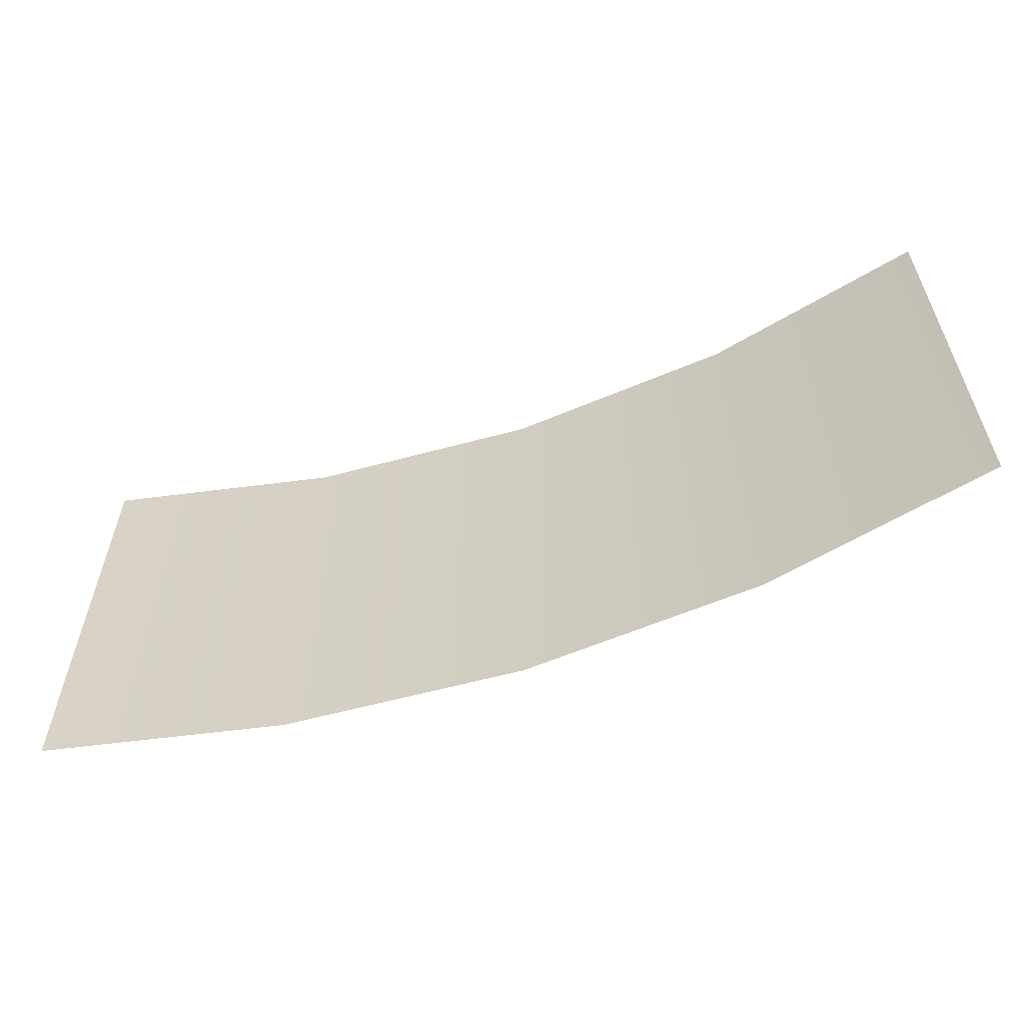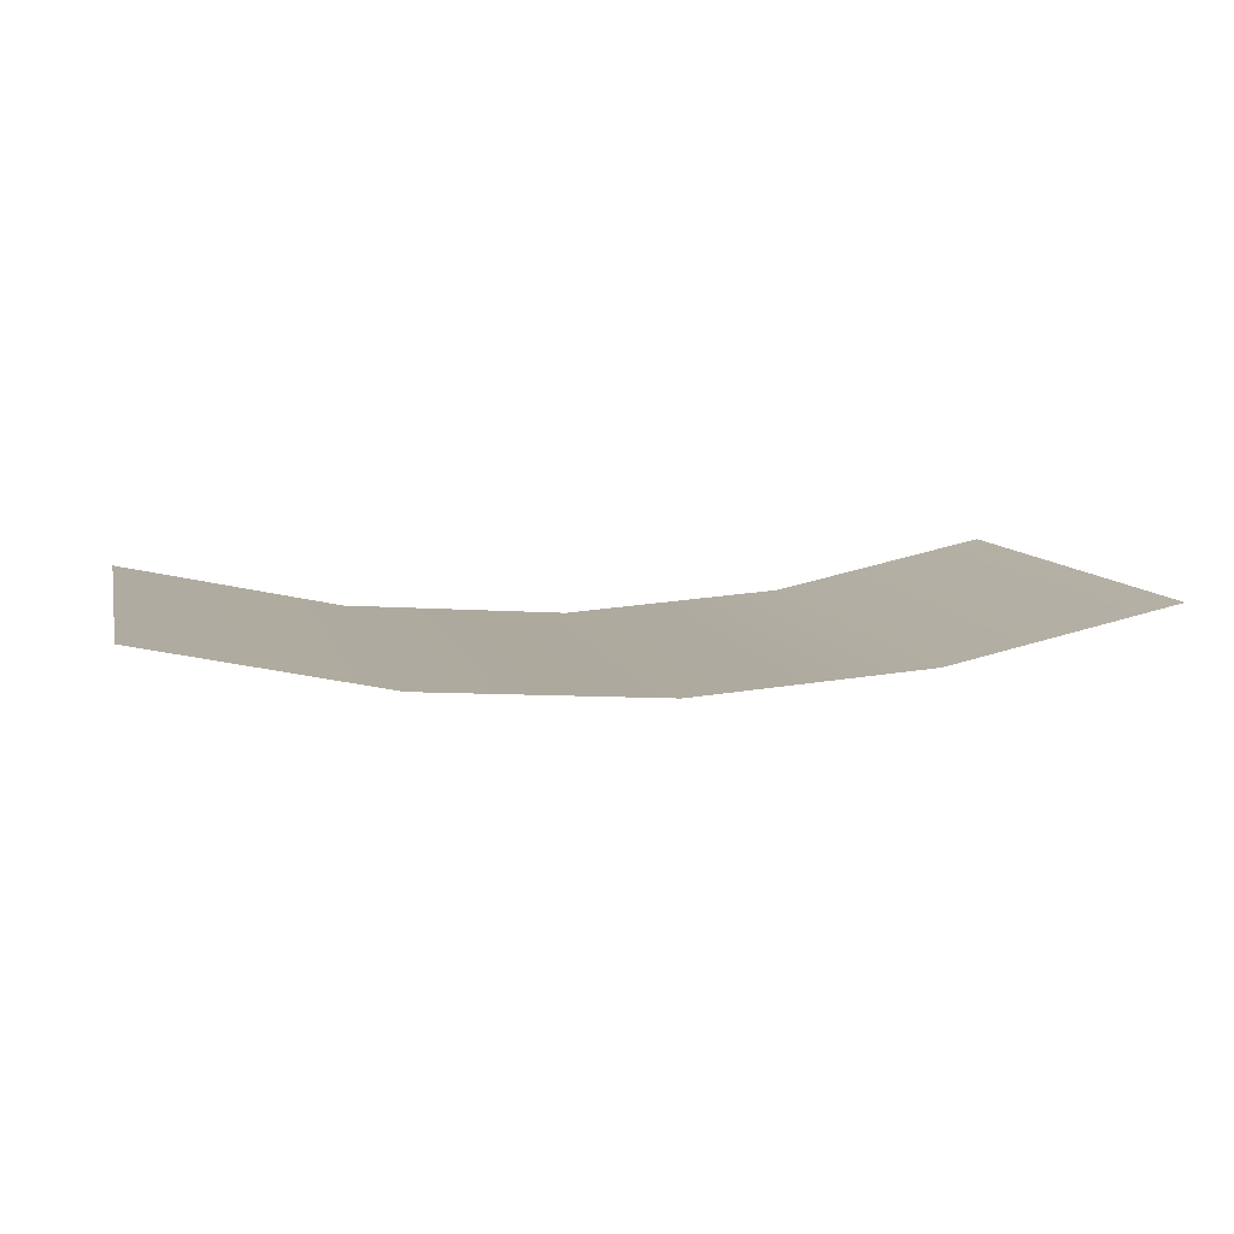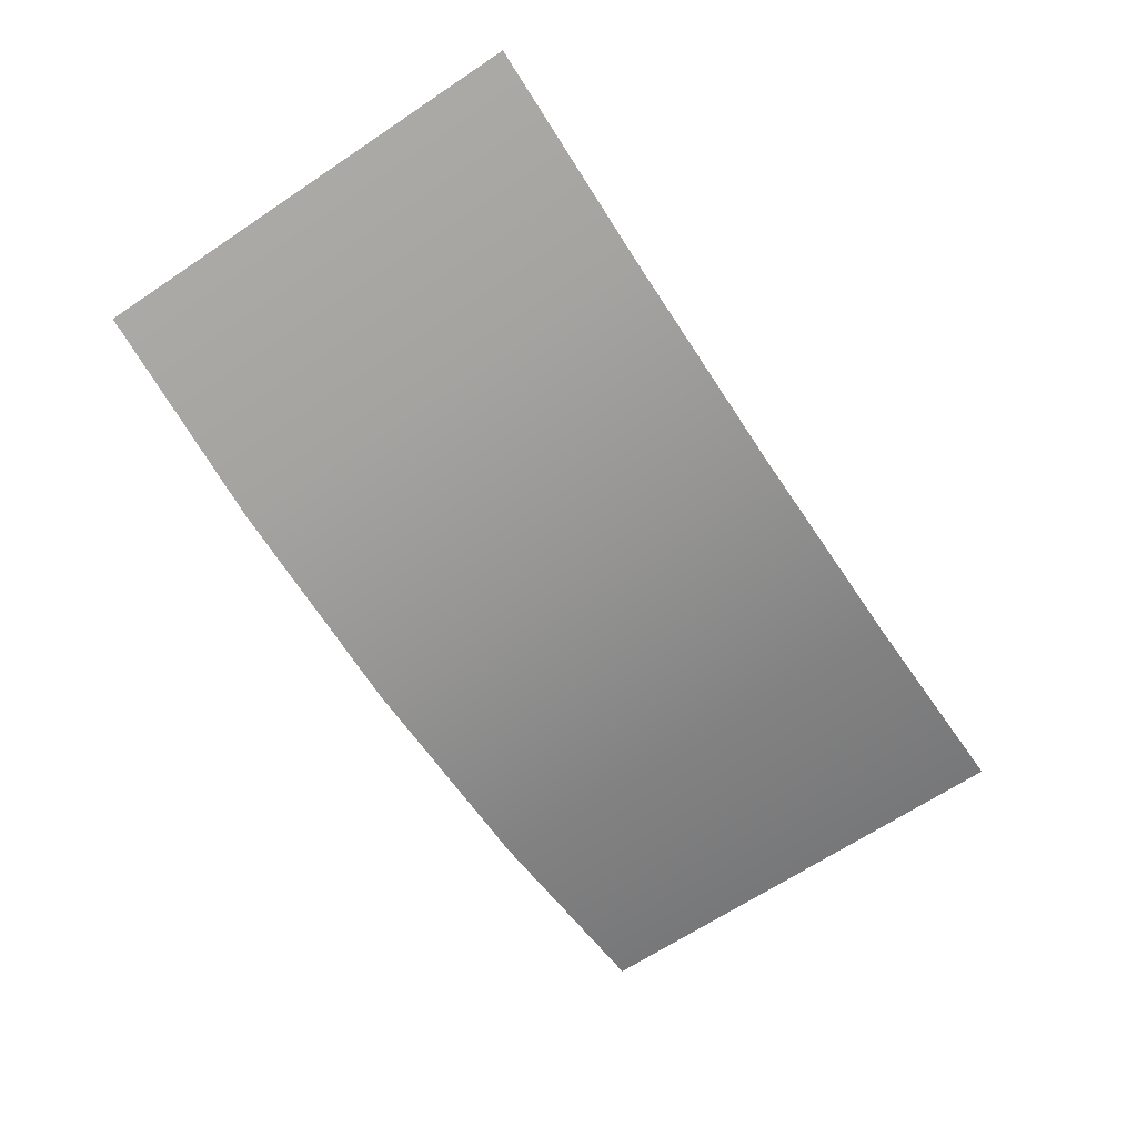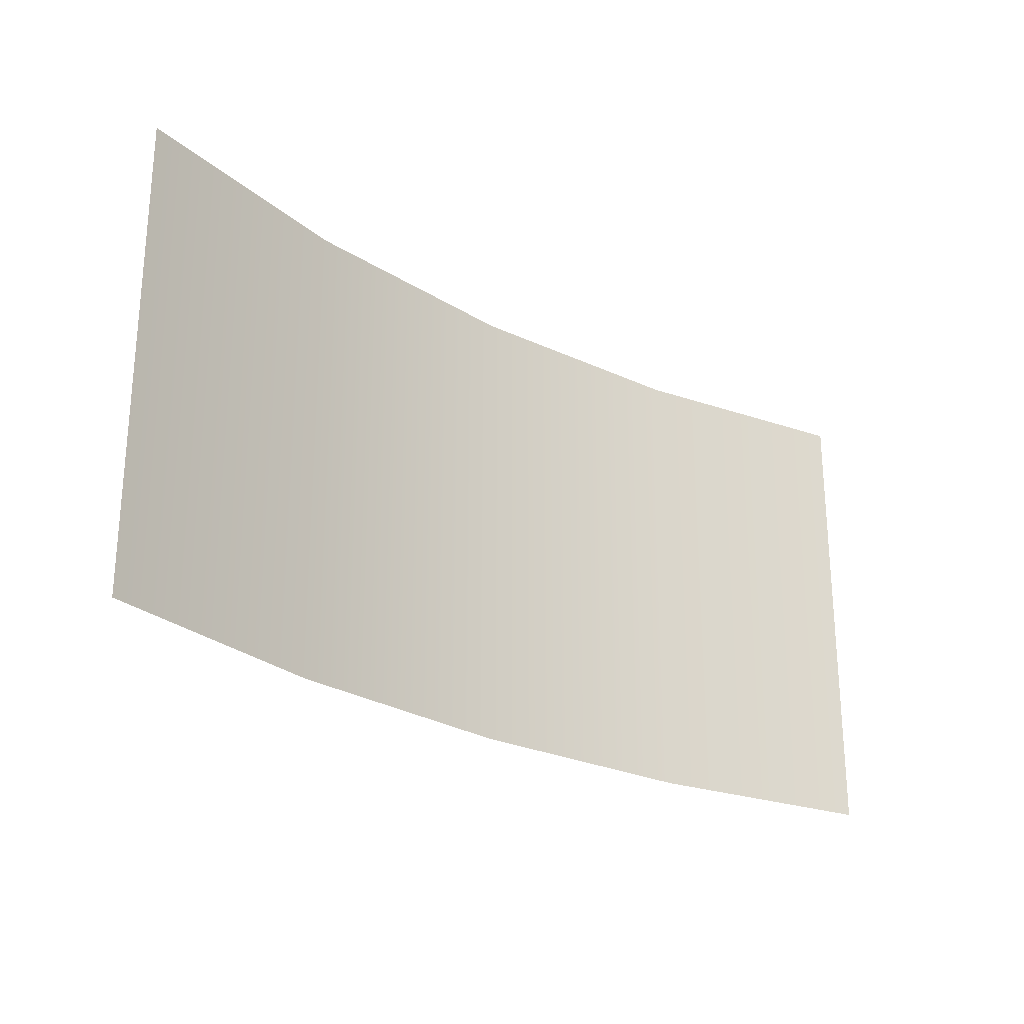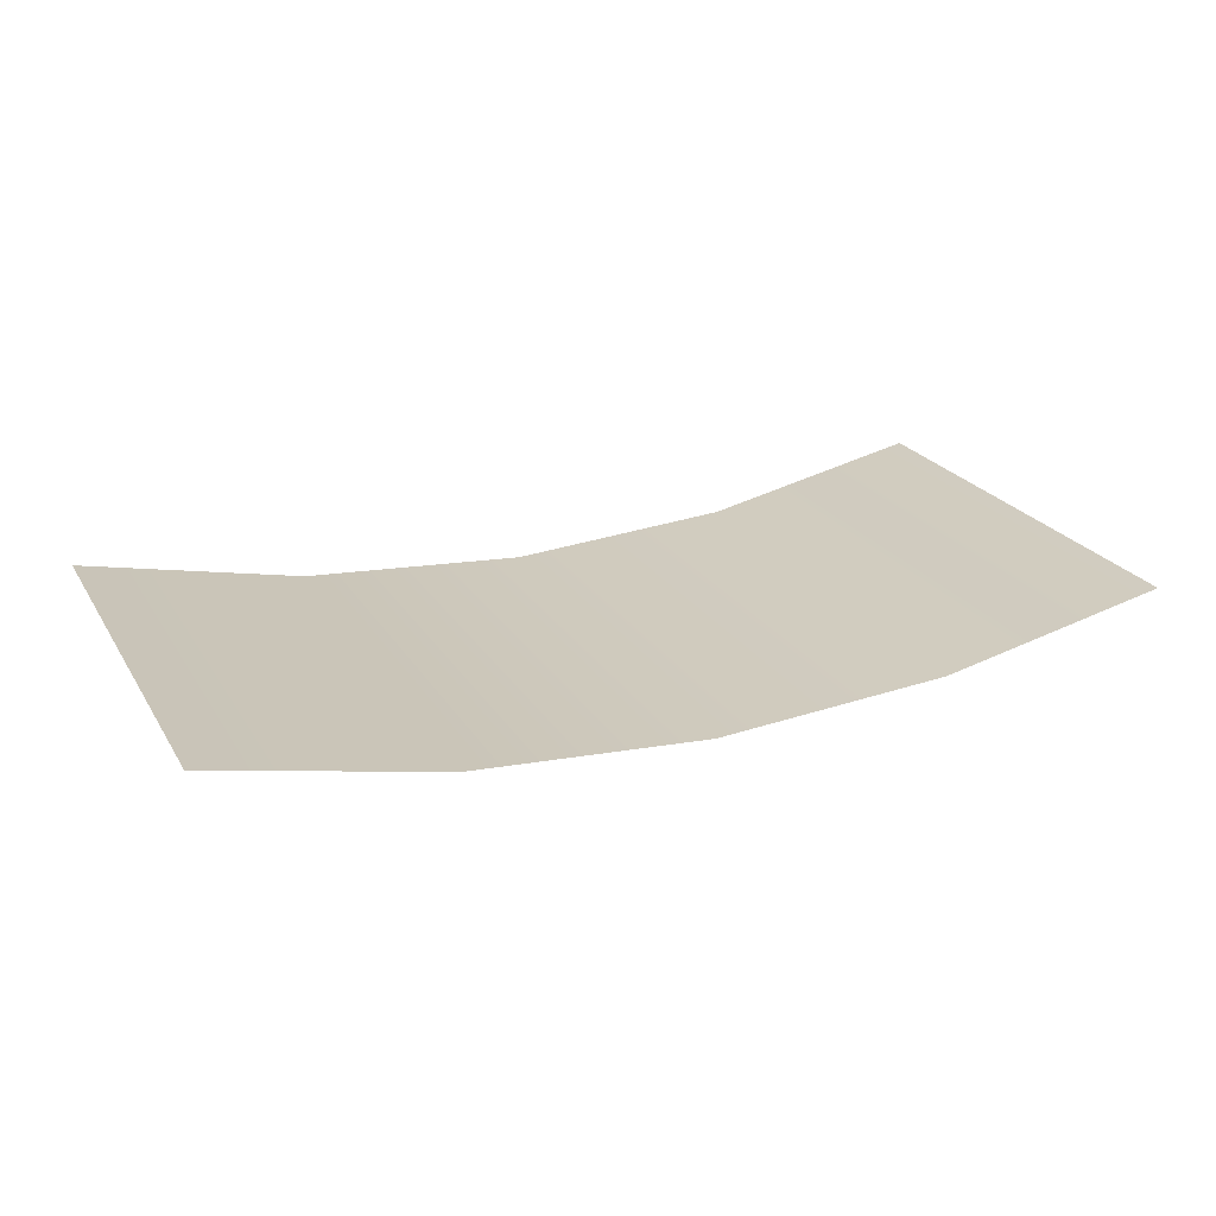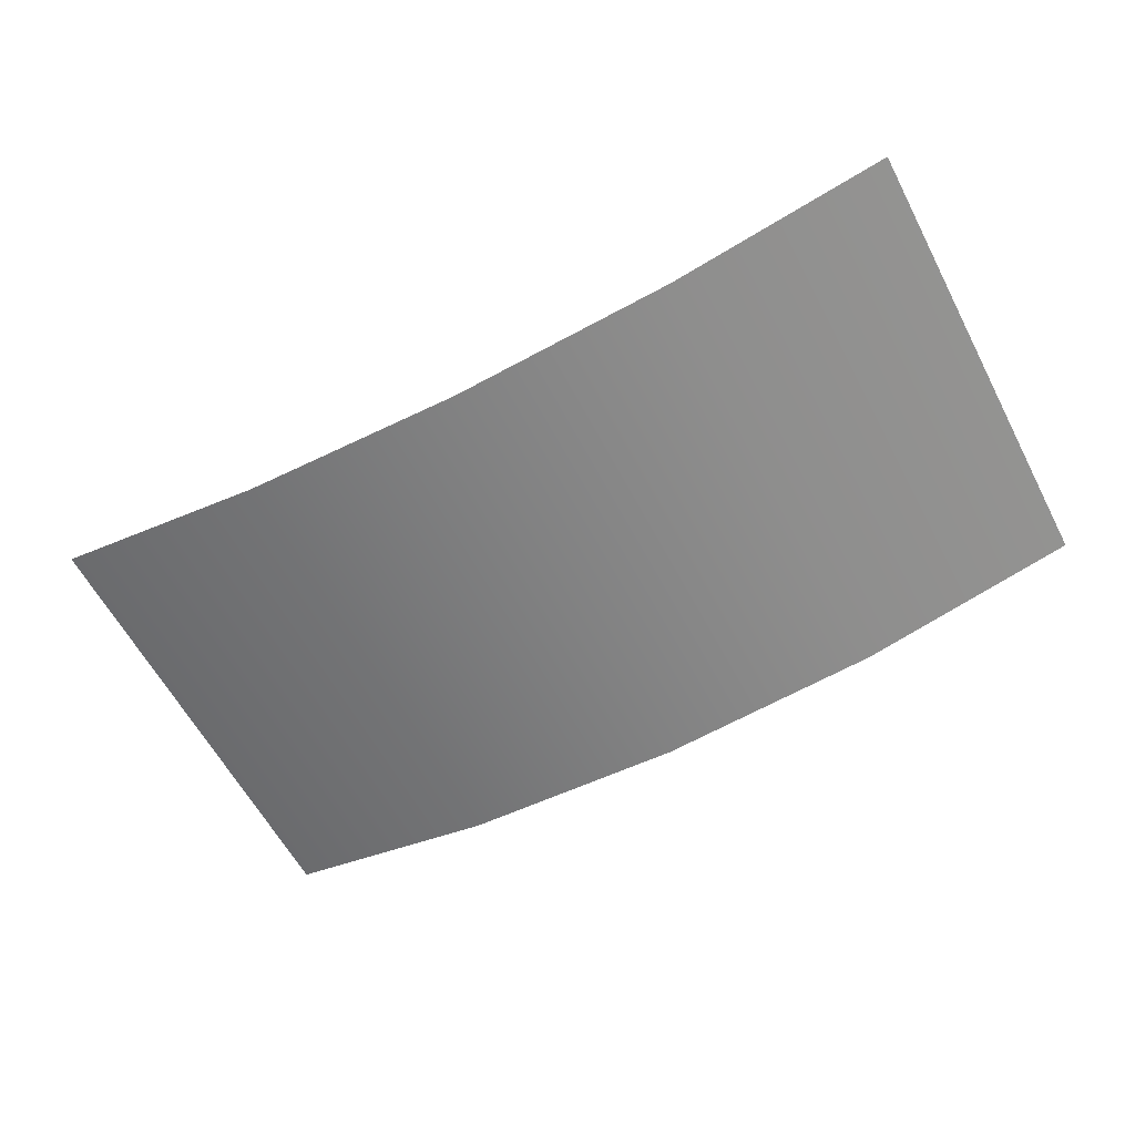
<metadata>
{"format":"obj","ext":"obj","renderer":"f3d","projection":"perspective","resolution":1024,"background":"white","views":[{"elev":-59.2,"azim":19.6,"up":"+Y"},{"elev":9.2,"azim":-13.4,"up":"+Z"},{"elev":-67.0,"azim":-56.3,"up":"+Z"},{"elev":-25.5,"azim":-41.2,"up":"+Y"},{"elev":23.0,"azim":-23.7,"up":"+Z"},{"elev":-60.7,"azim":-152.2,"up":"+Z"}]}
</metadata>
<code>
g skyRubbleMediumAAA_geo1
v -33.22 33.33 2.33
v -65.8 0 9.273
v -65.8 33.33 9.273
v -33.22 0 2.33
v -65.8 -33.33 9.273
v 5.421e-22 33.33 0
v -33.22 -33.33 2.33
v 5.421e-22 0 5.921e-14
v 33.22 33.33 2.33
v 5.421e-22 -33.33 0
v 33.22 0 2.33
v 65.8 33.33 9.273
v 33.22 -33.33 2.33
v 65.8 0 9.273
v 65.8 -33.33 9.273
g skyRubbleMediumAAA_geo1_0
f 3 2 1
f 2 4 1
f 2 5 4
f 1 4 6
f 5 7 4
f 4 8 6
f 4 7 8
f 6 8 9
f 7 10 8
f 8 11 9
f 8 10 11
f 9 11 12
f 10 13 11
f 11 14 12
f 11 13 14
f 13 15 14

</code>
